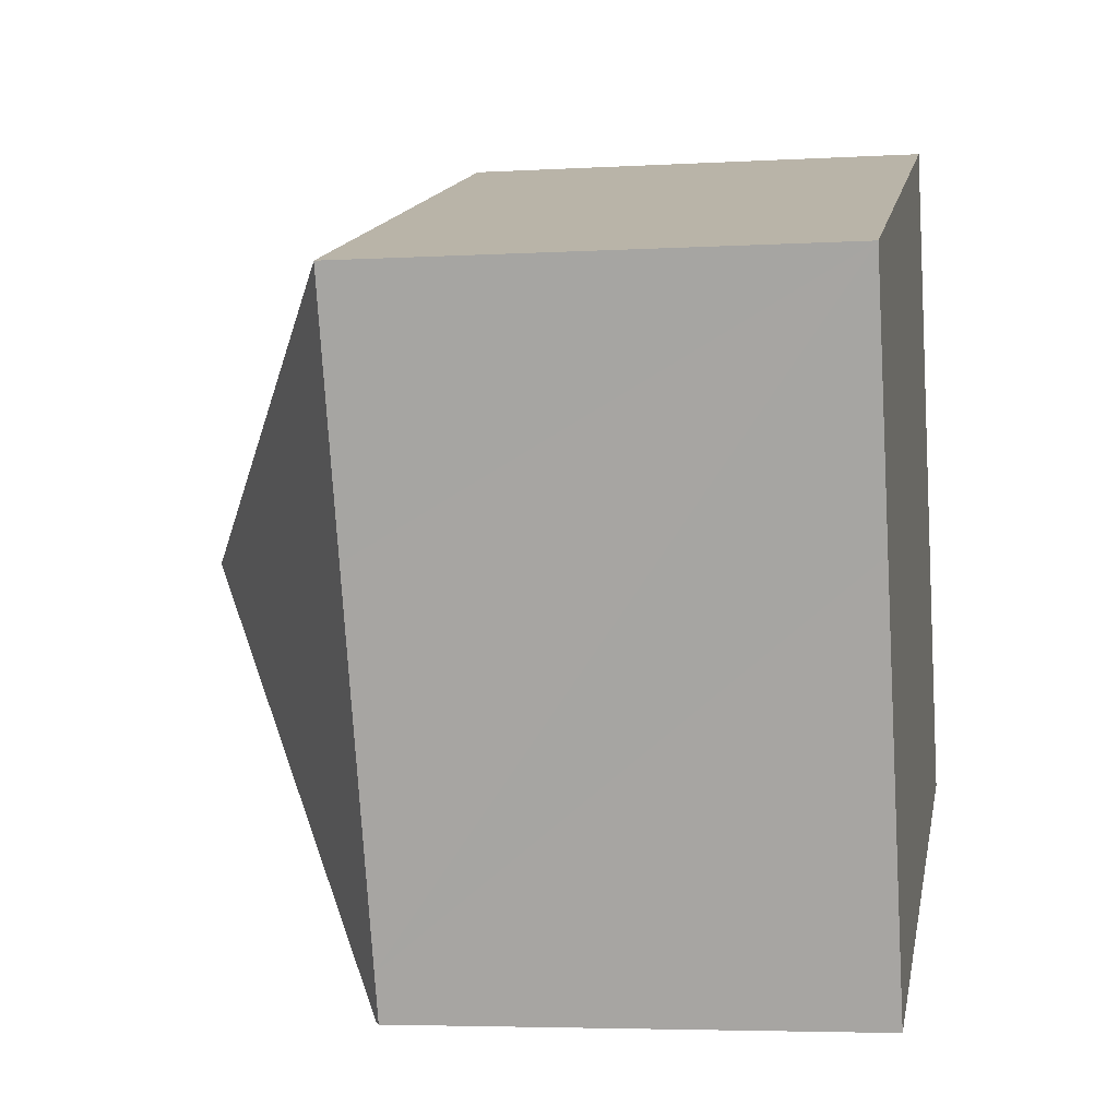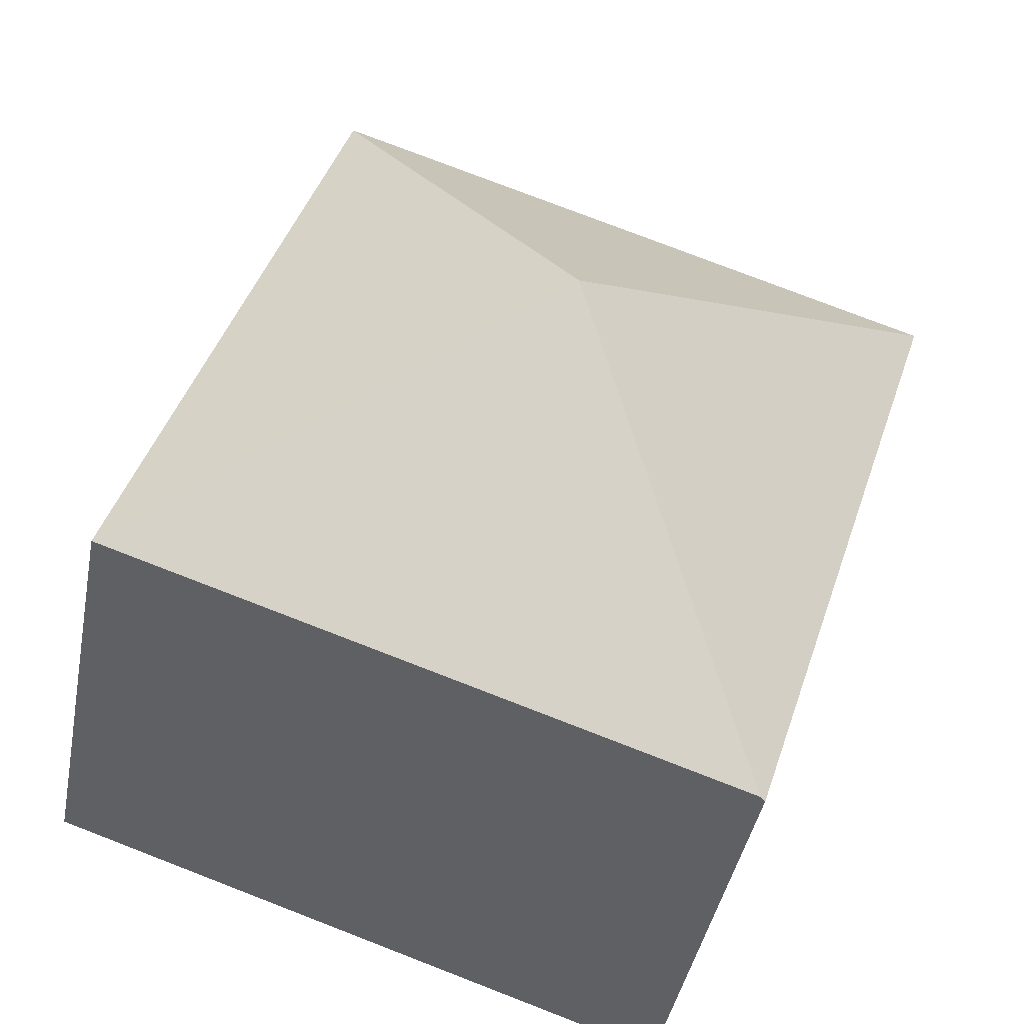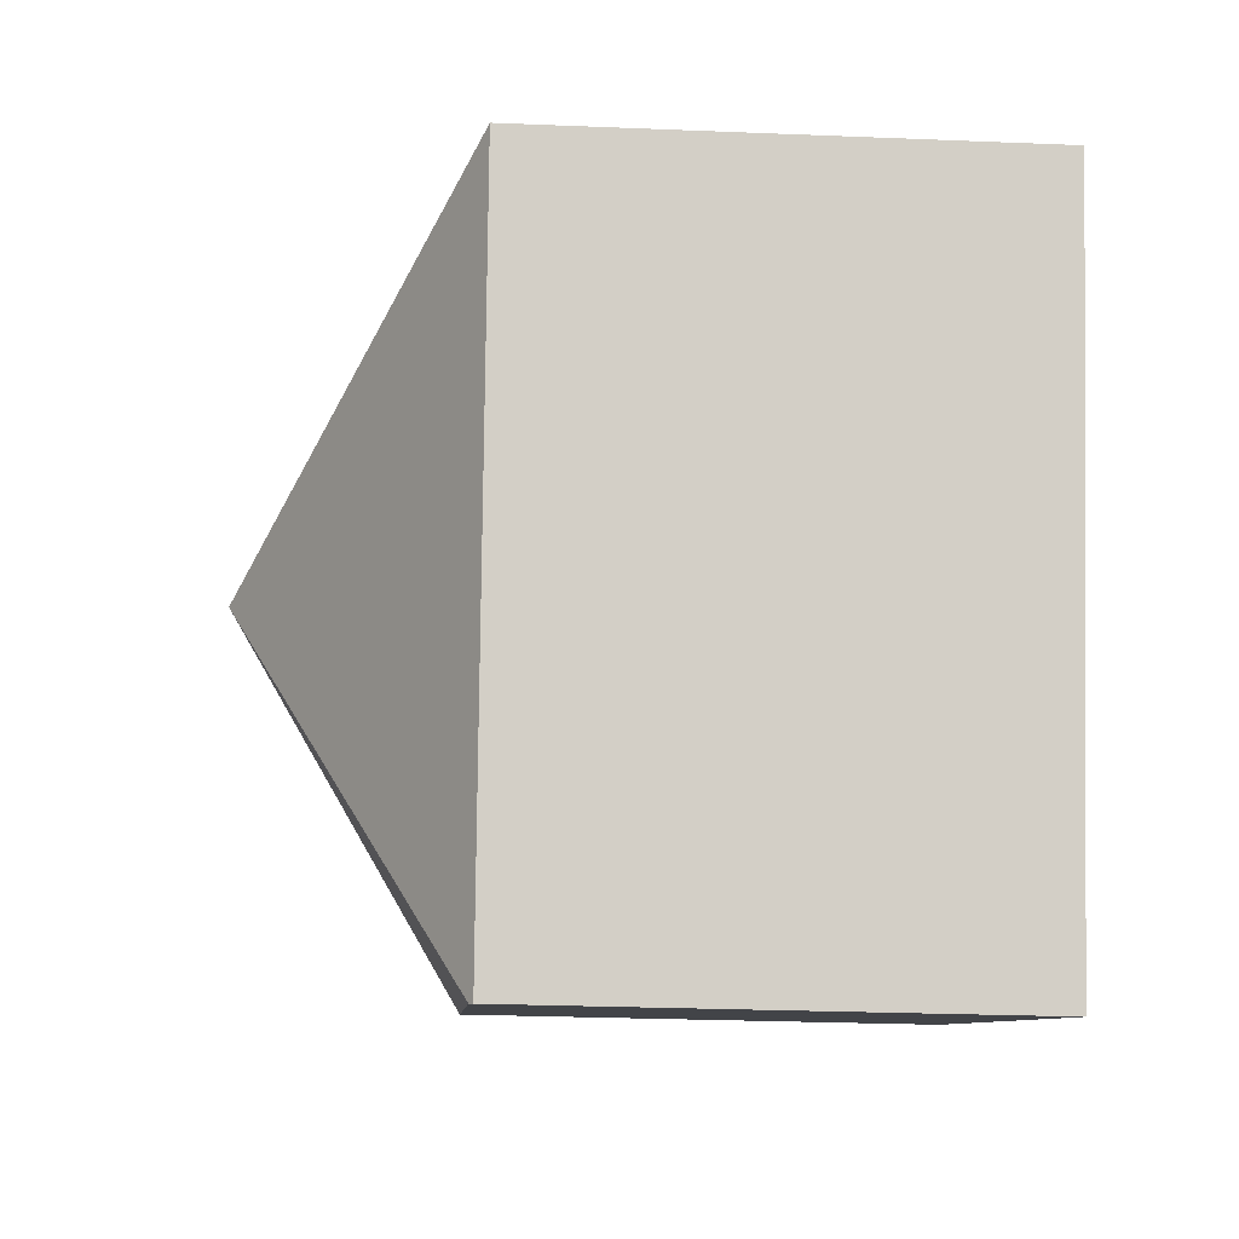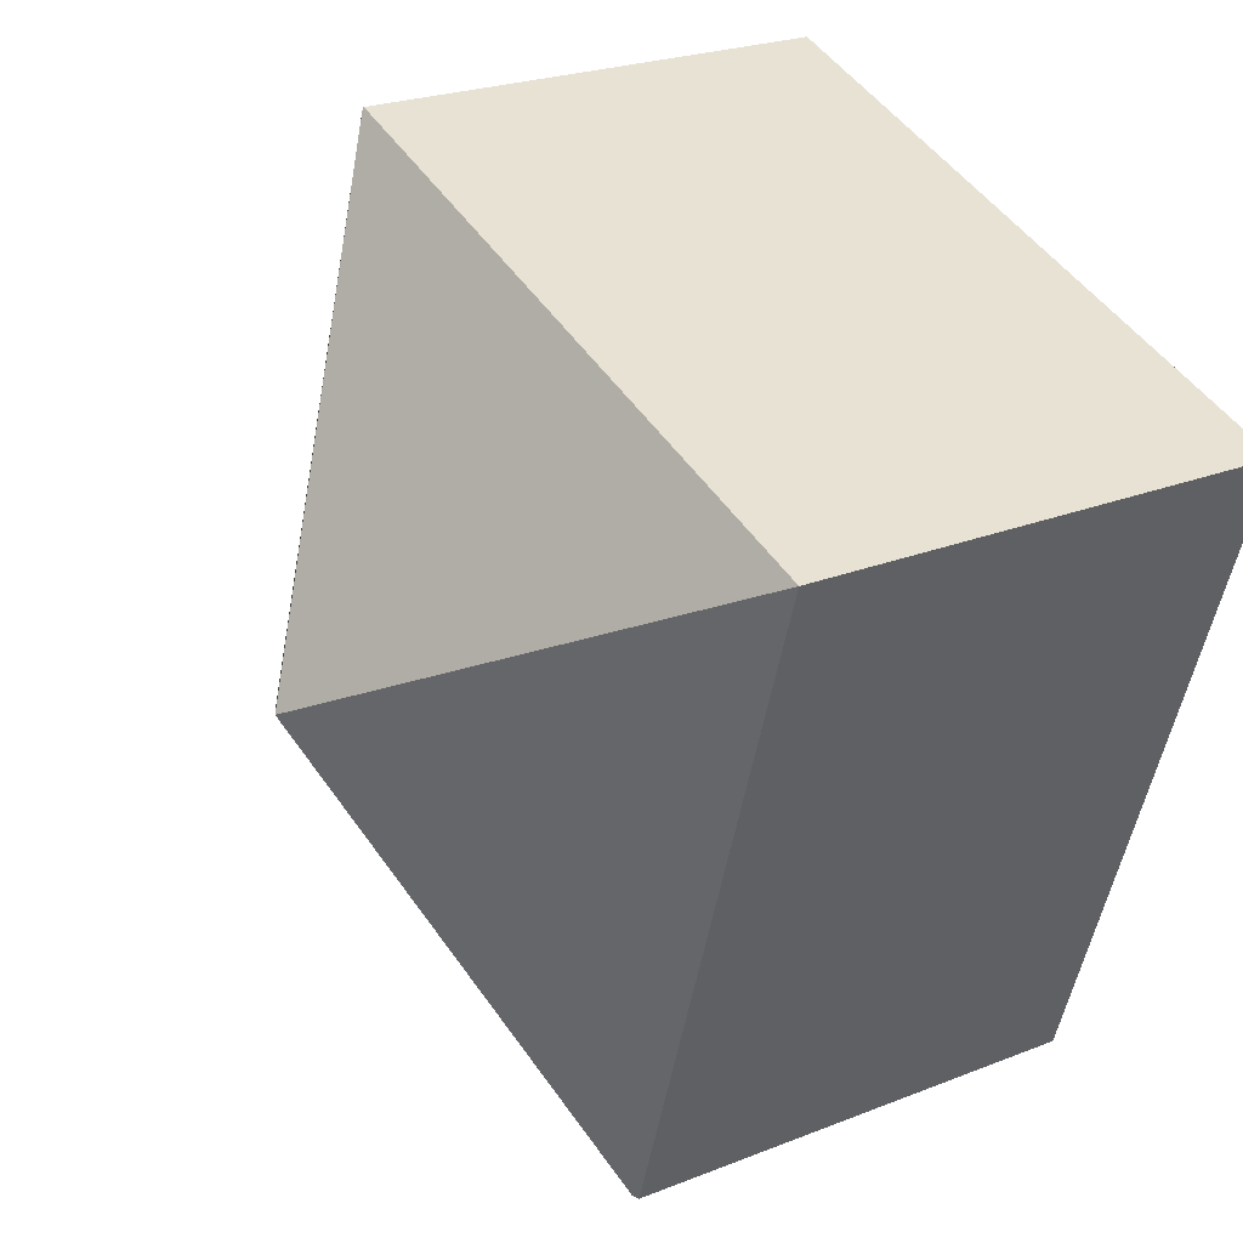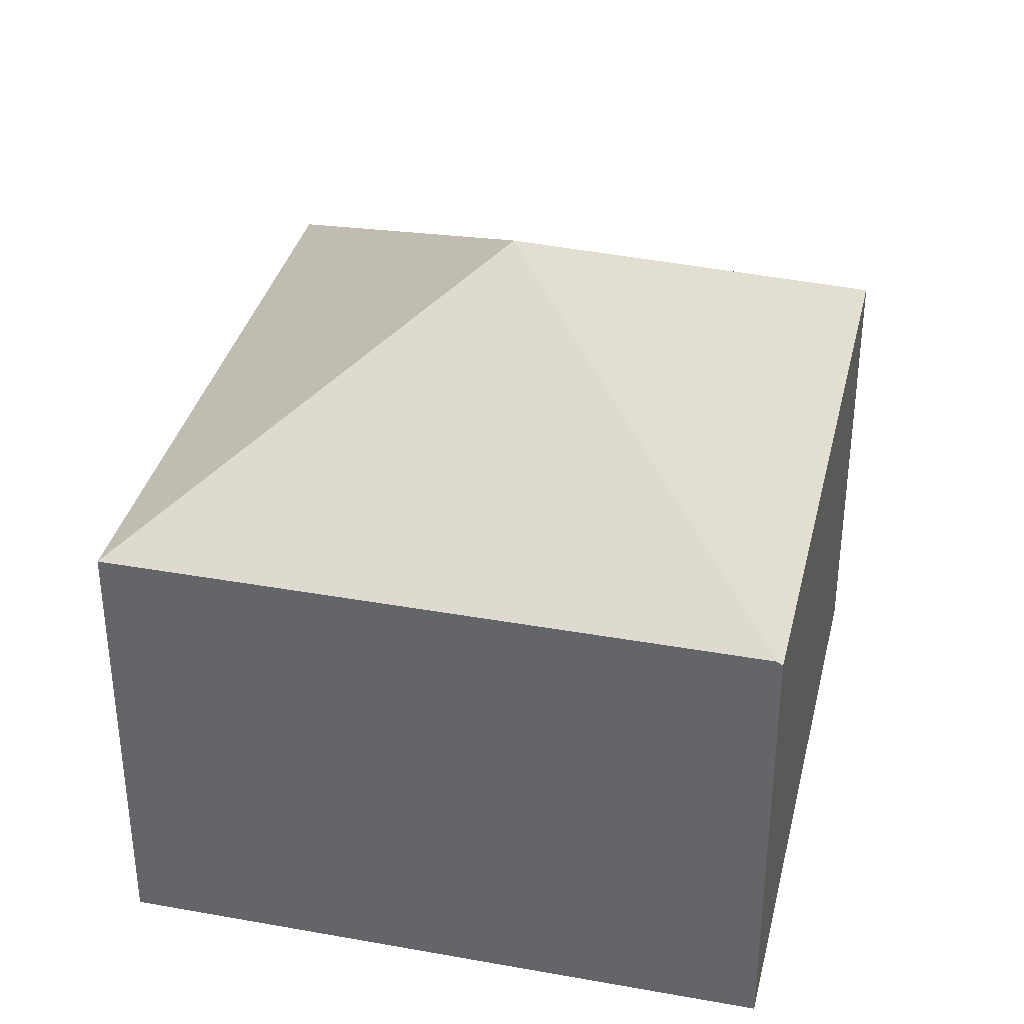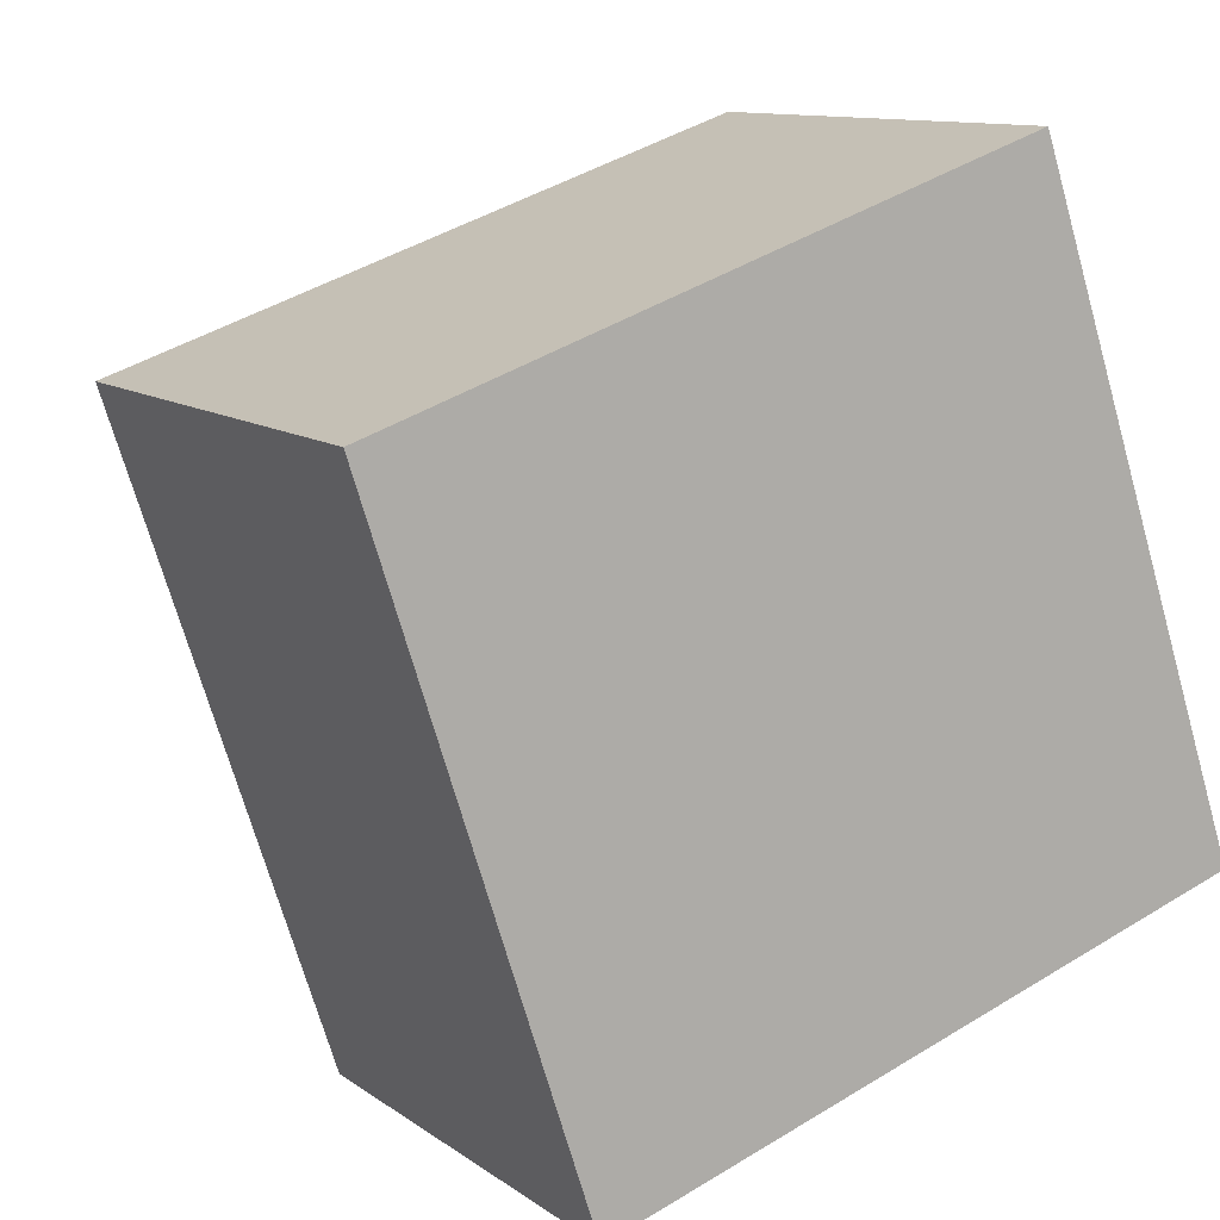
<metadata>
{"format":"obj","ext":"obj","renderer":"f3d","projection":"perspective","resolution":1024,"background":"white","views":[{"elev":-4.7,"azim":-79.5,"up":"+Z"},{"elev":-41.8,"azim":169.4,"up":"+Z"},{"elev":-26.4,"azim":-93.7,"up":"+Z"},{"elev":23.9,"azim":-123.4,"up":"+Z"},{"elev":36.2,"azim":174.9,"up":"+Y"},{"elev":11.0,"azim":-31.2,"up":"+Z"}]}
</metadata>
<code>
v  8.256 13.21 -4.212
v  16.58 9.073 -8.461
v  4.23 9.073 -12.56
v  14.42 9.074 -2.129
v  12.28 9.074 4.13
v  3.83 9.011 -11.69
v  4.126 9.003 -12.59
v  1.572 9.069 -4.796
v  0 9.11 5.578e-16
v  12.27 9.056 4.158
v  0 0 0
v  12.27 -2.546e-16 4.158
v  12.28 -2.529e-16 4.13
v  14.42 1.304e-16 -2.129
v  16.58 5.181e-16 -8.461
v  4.23 7.688e-16 -12.56
v  4.126 7.71e-16 -12.59
v  1.572 2.937e-16 -4.796
v  3.83 7.156e-16 -11.69
g defaultobject
f 1 2 3
f 1 4 2
f 4 1 5
f 6 3 7
f 3 6 1
f 1 6 8
f 1 8 9
f 1 9 10
f 1 10 5
f 11 10 9
f 10 11 12
f 12 5 10
f 5 12 4
f 4 12 2
f 2 12 13
f 2 13 14
f 2 14 15
f 15 3 2
f 3 15 16
f 3 16 7
f 7 16 17
f 8 11 9
f 11 8 6
f 11 6 18
f 18 6 7
f 18 7 19
f 19 7 17
f 14 16 15
f 16 14 13
f 16 13 12
f 16 12 11
f 16 11 18
f 16 18 19
f 16 19 17

</code>
